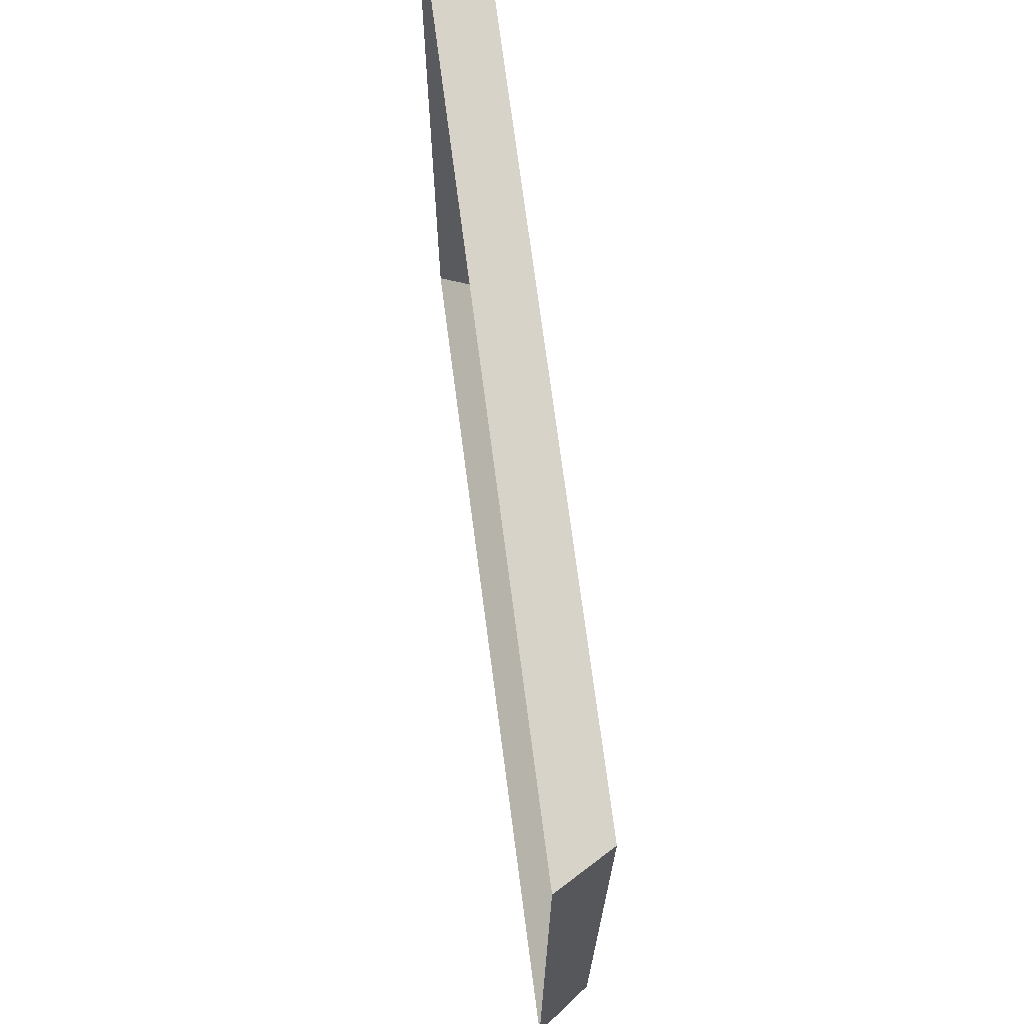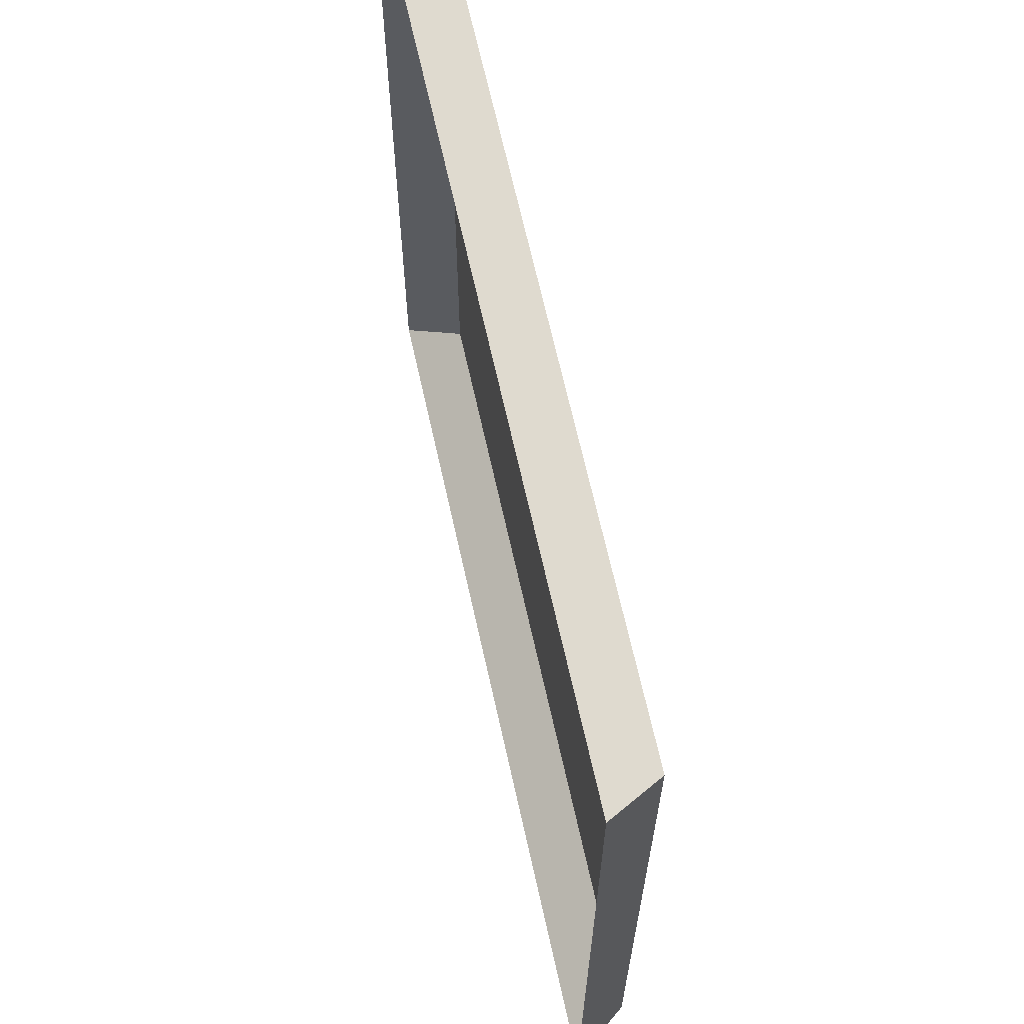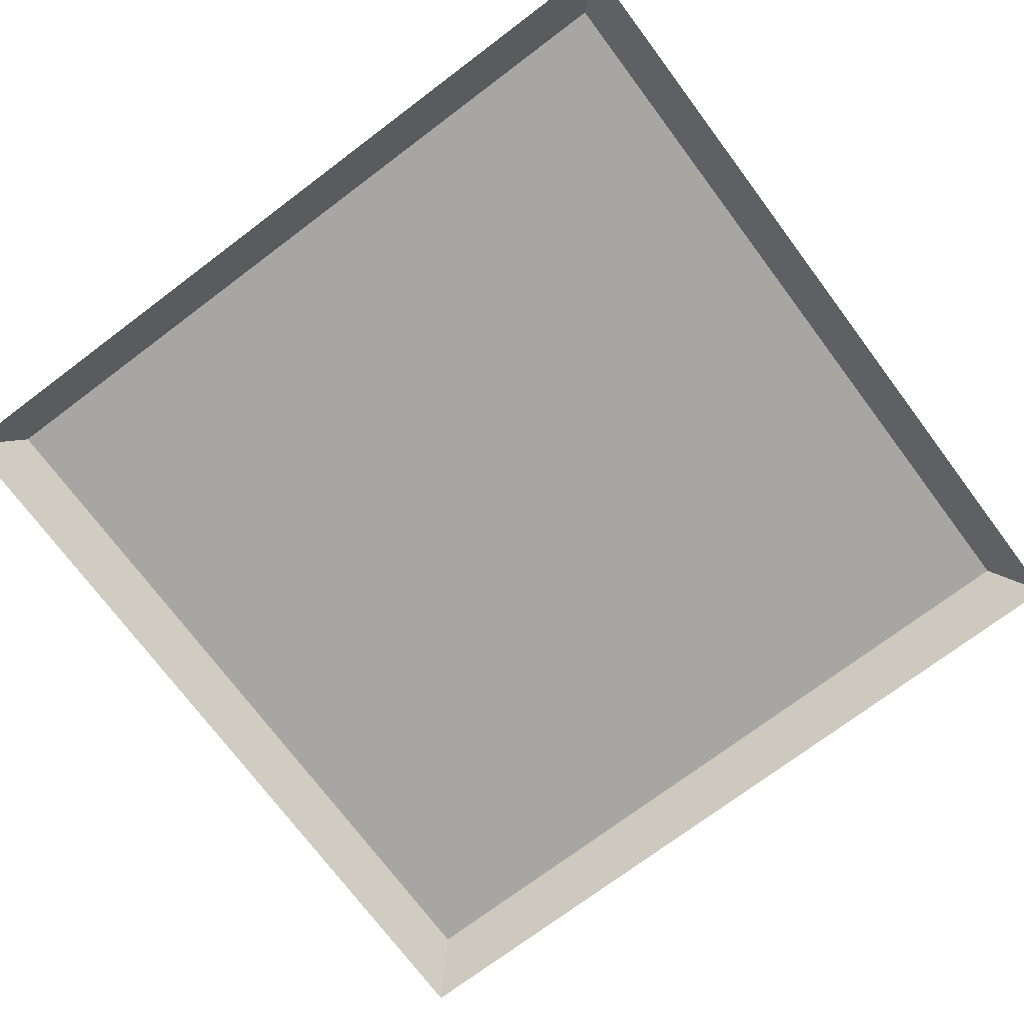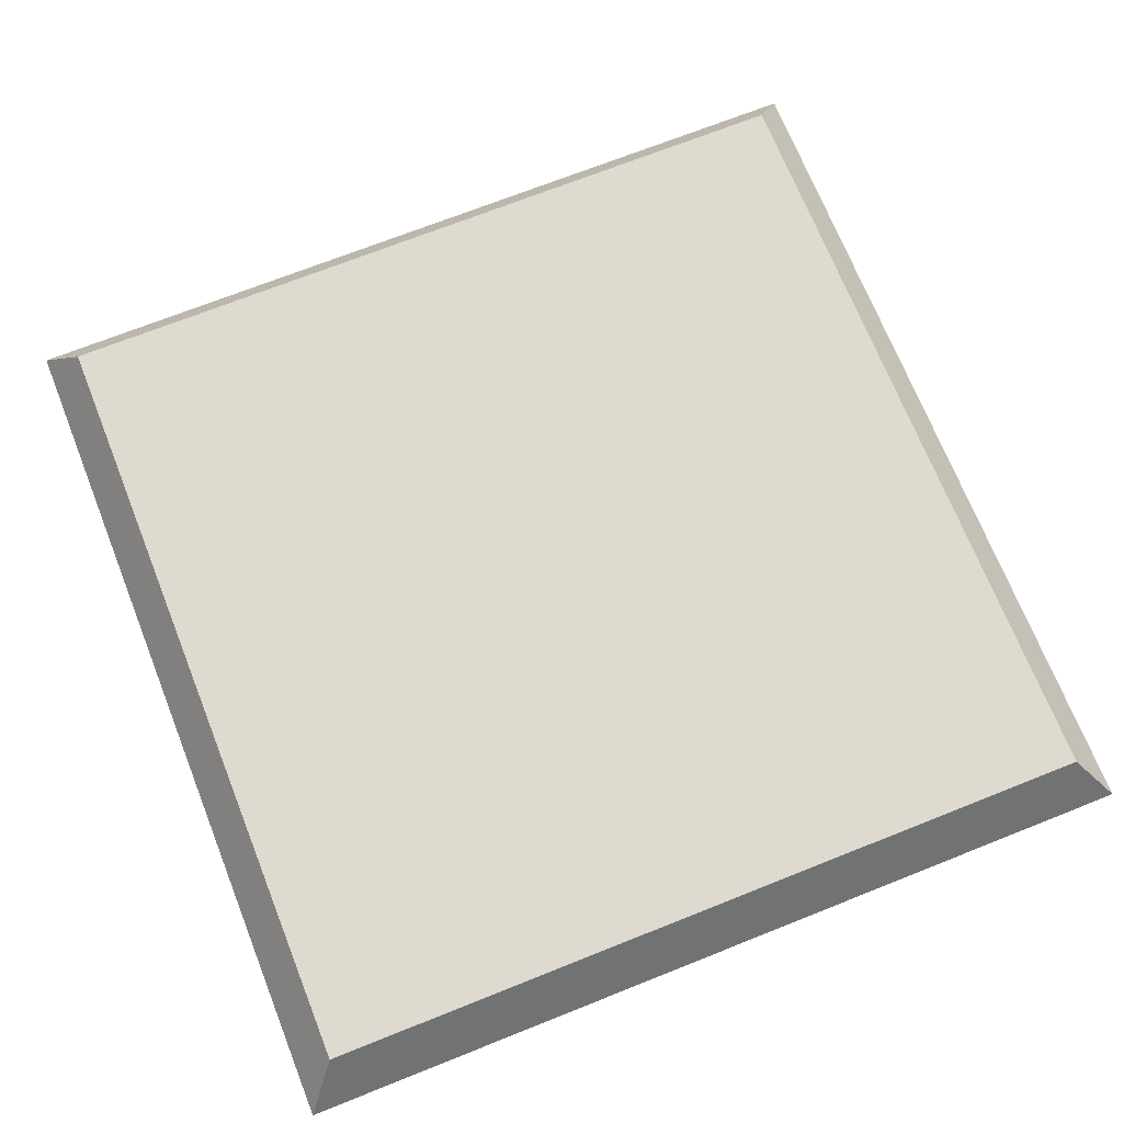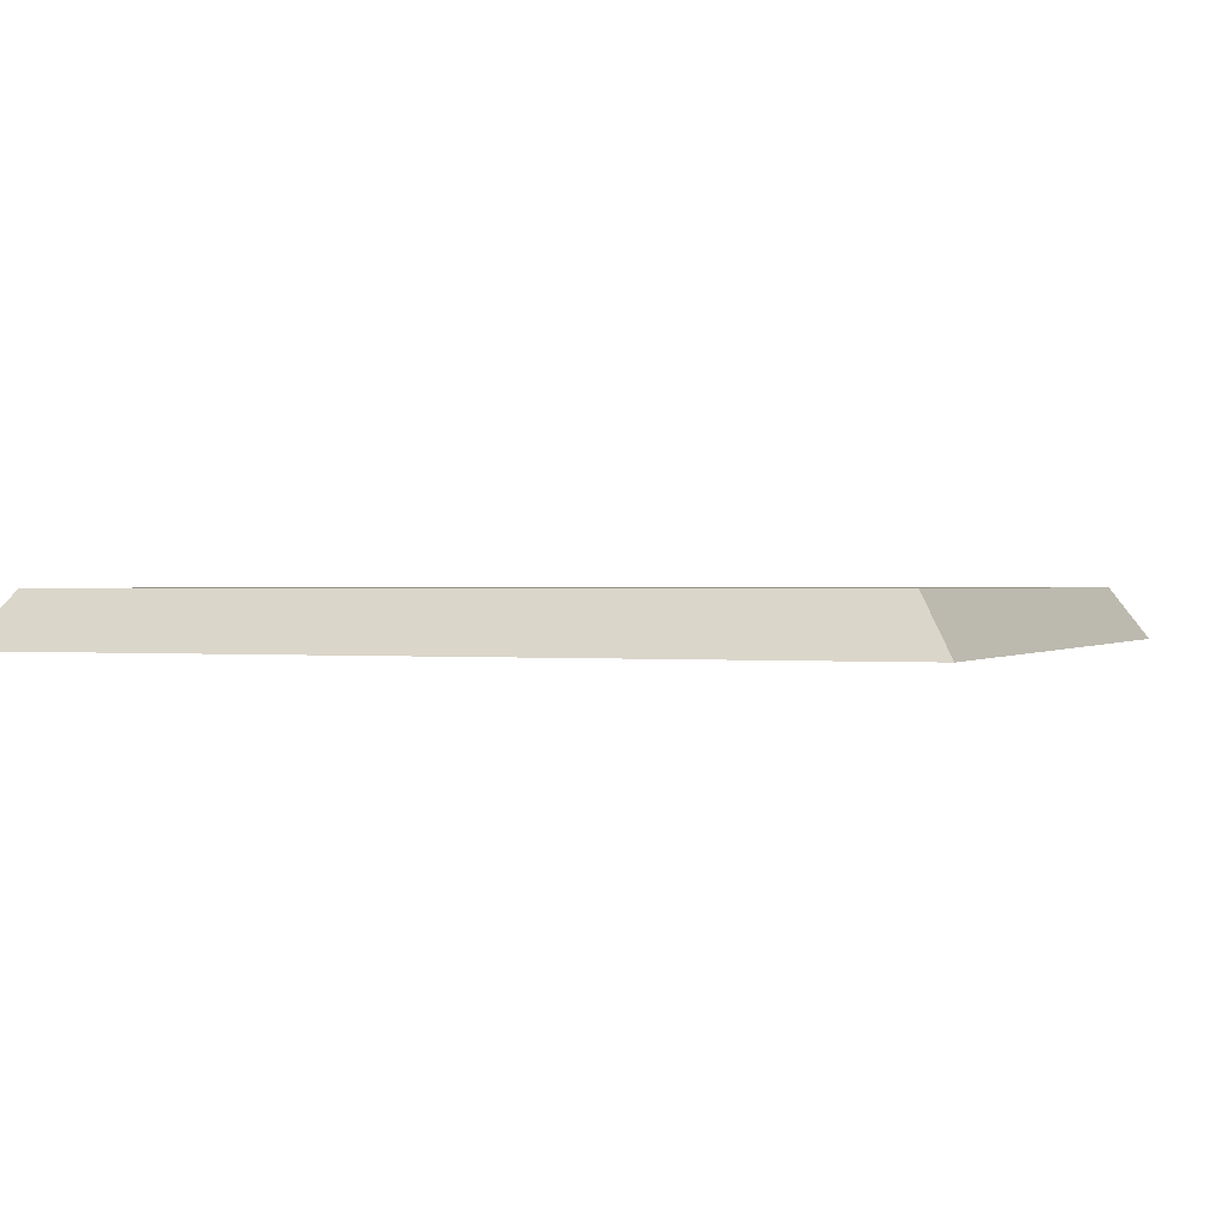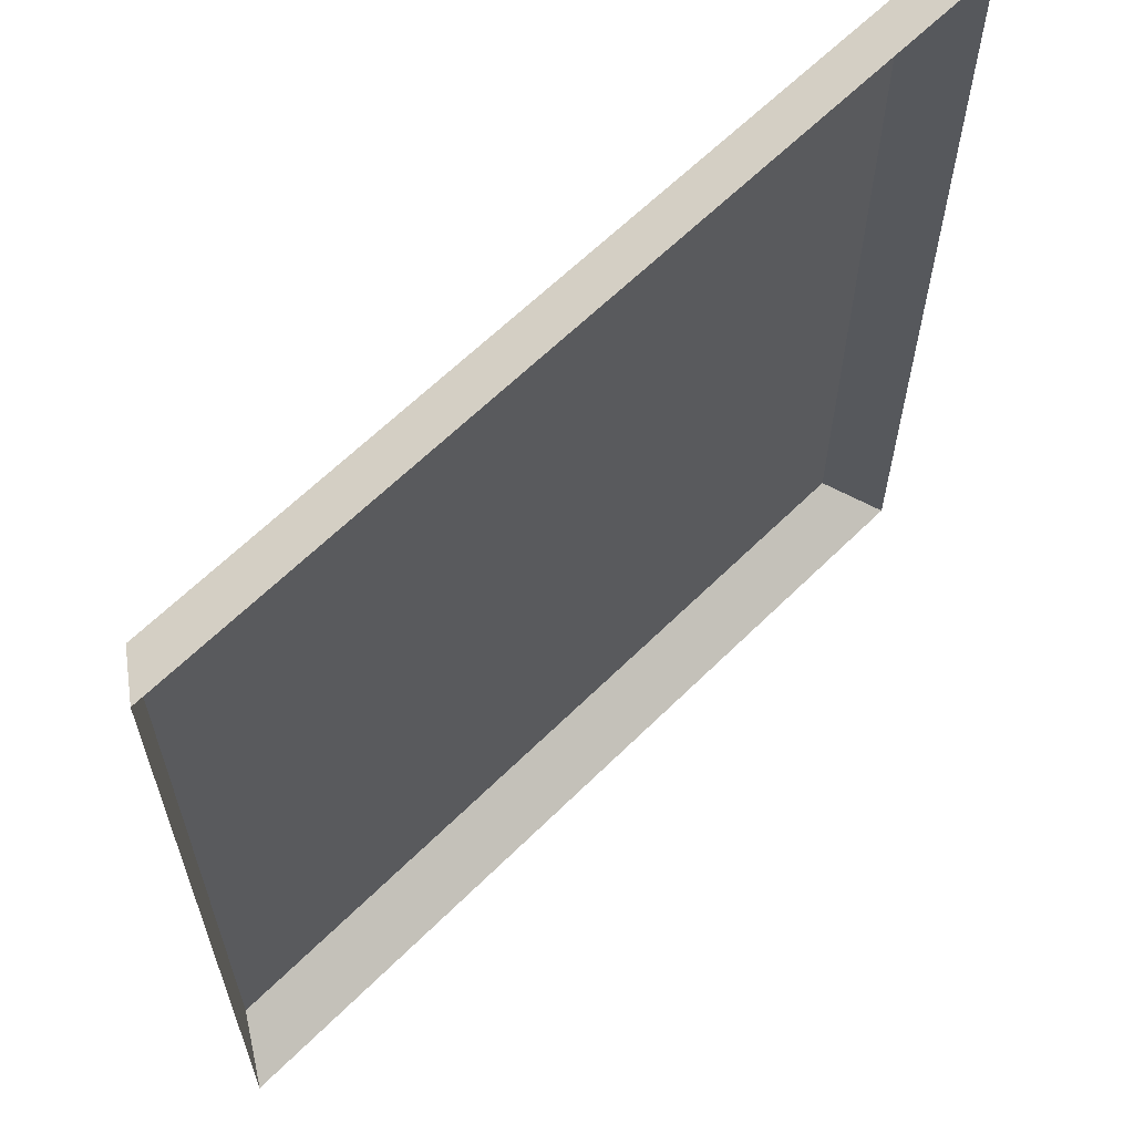
<metadata>
{"format":"obj","ext":"obj","renderer":"f3d","projection":"perspective","resolution":1024,"background":"white","views":[{"elev":71.9,"azim":82.6,"up":"+Z"},{"elev":66.7,"azim":77.5,"up":"+Z"},{"elev":-74.0,"azim":-53.1,"up":"+Y"},{"elev":70.6,"azim":68.3,"up":"+Y"},{"elev":0.7,"azim":111.3,"up":"+Y"},{"elev":62.9,"azim":-45.0,"up":"+Z"}]}
</metadata>
<code>
o Plane.005_Plane.022
v -0.4593 0.03121 0.4593
v 0.4593 0.03121 0.4593
v 0.4593 0.03121 -0.4593
v -0.4593 0.03121 -0.4593
v -0.5009 -0.03121 -0.5009
v -0.5009 -0.03121 0.5009
v 0.5009 -0.03121 0.5009
v 0.5009 -0.03121 -0.5009
f 1 2 3 4
f 4 5 6 1
f 1 6 7 2
f 2 7 8 3
f 3 8 5 4

</code>
